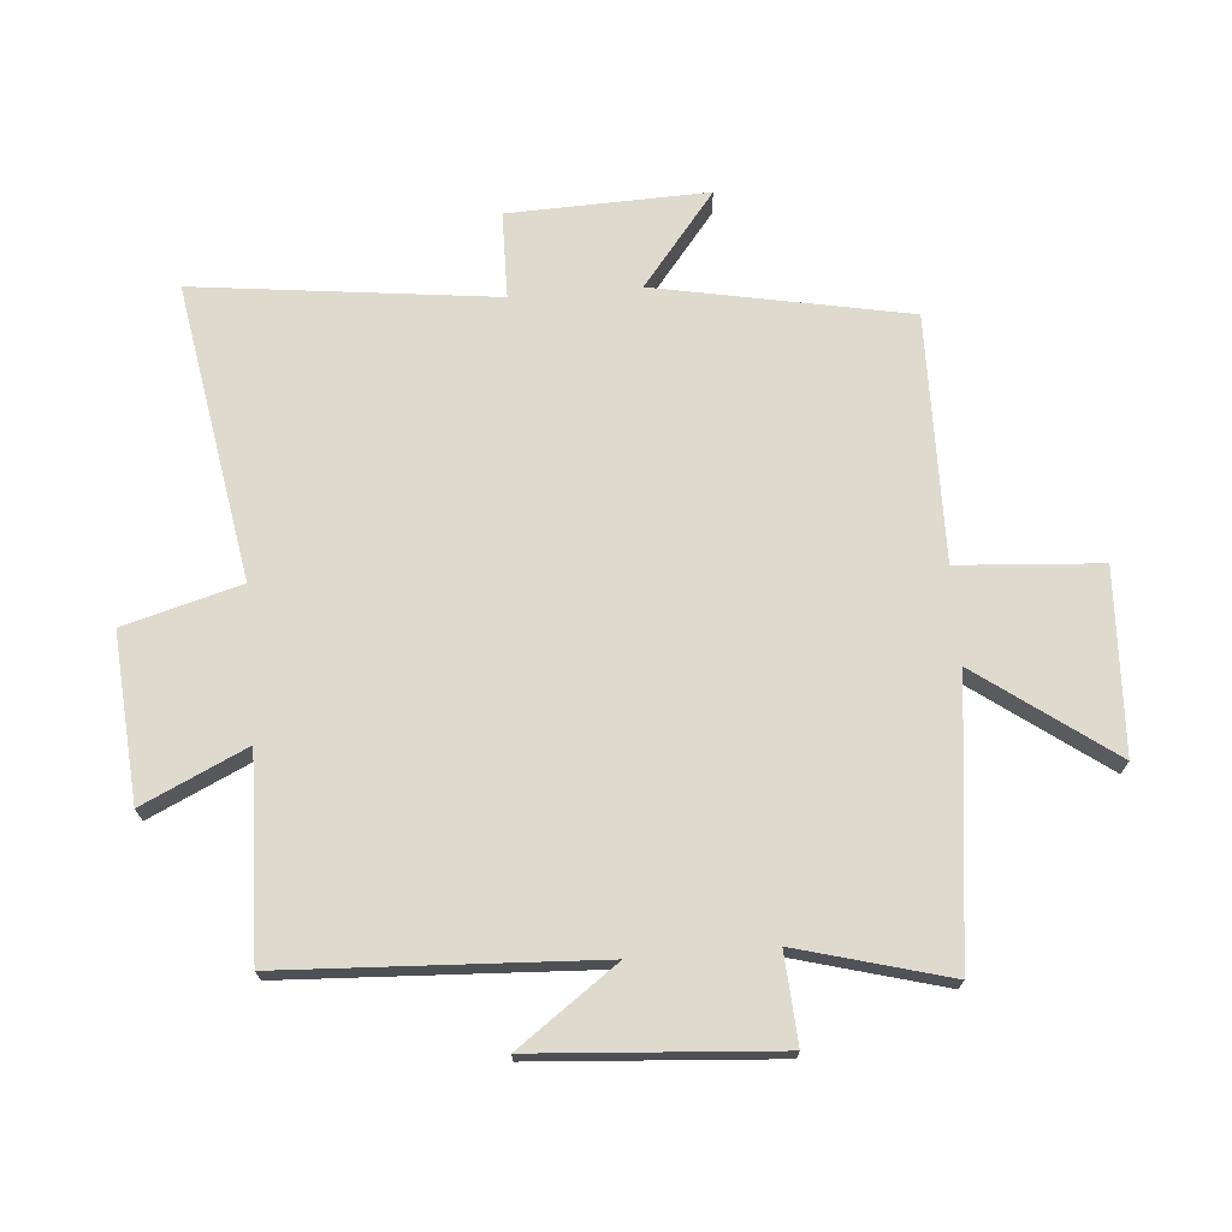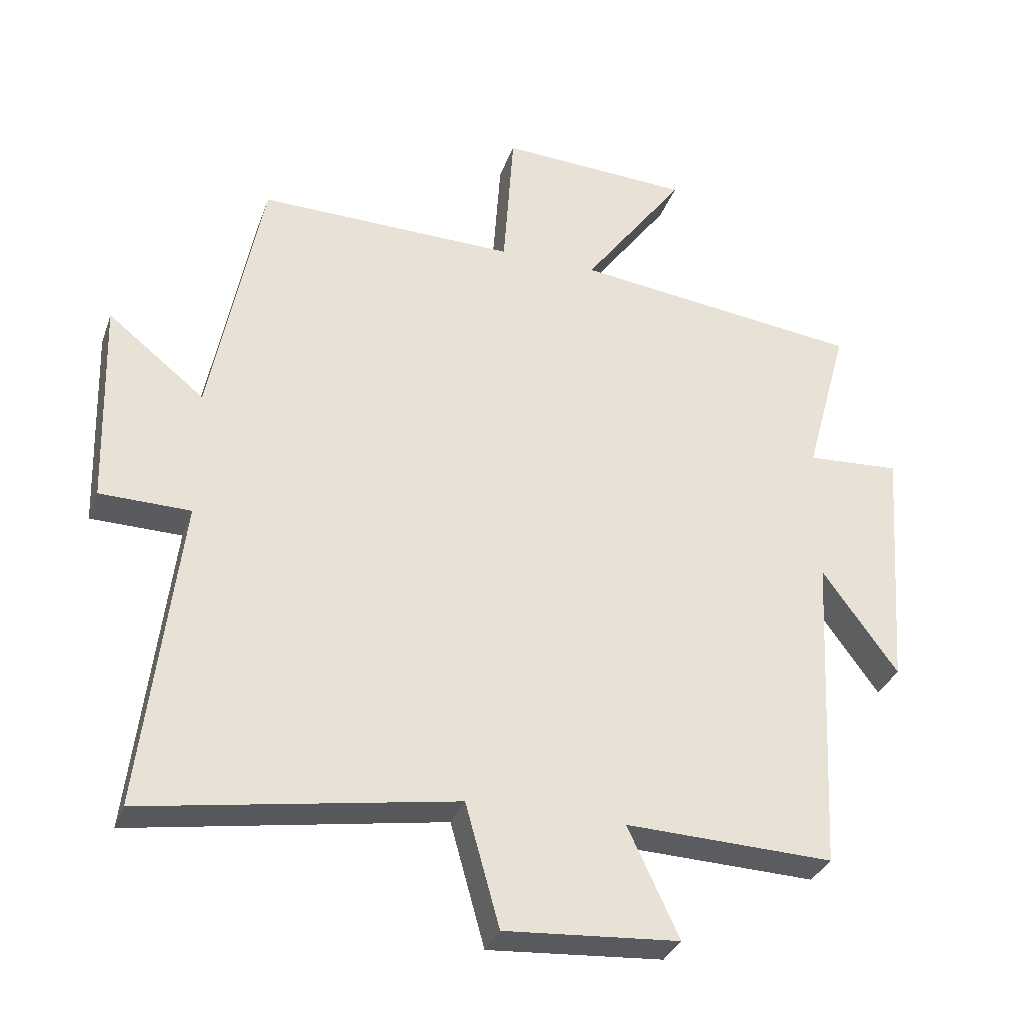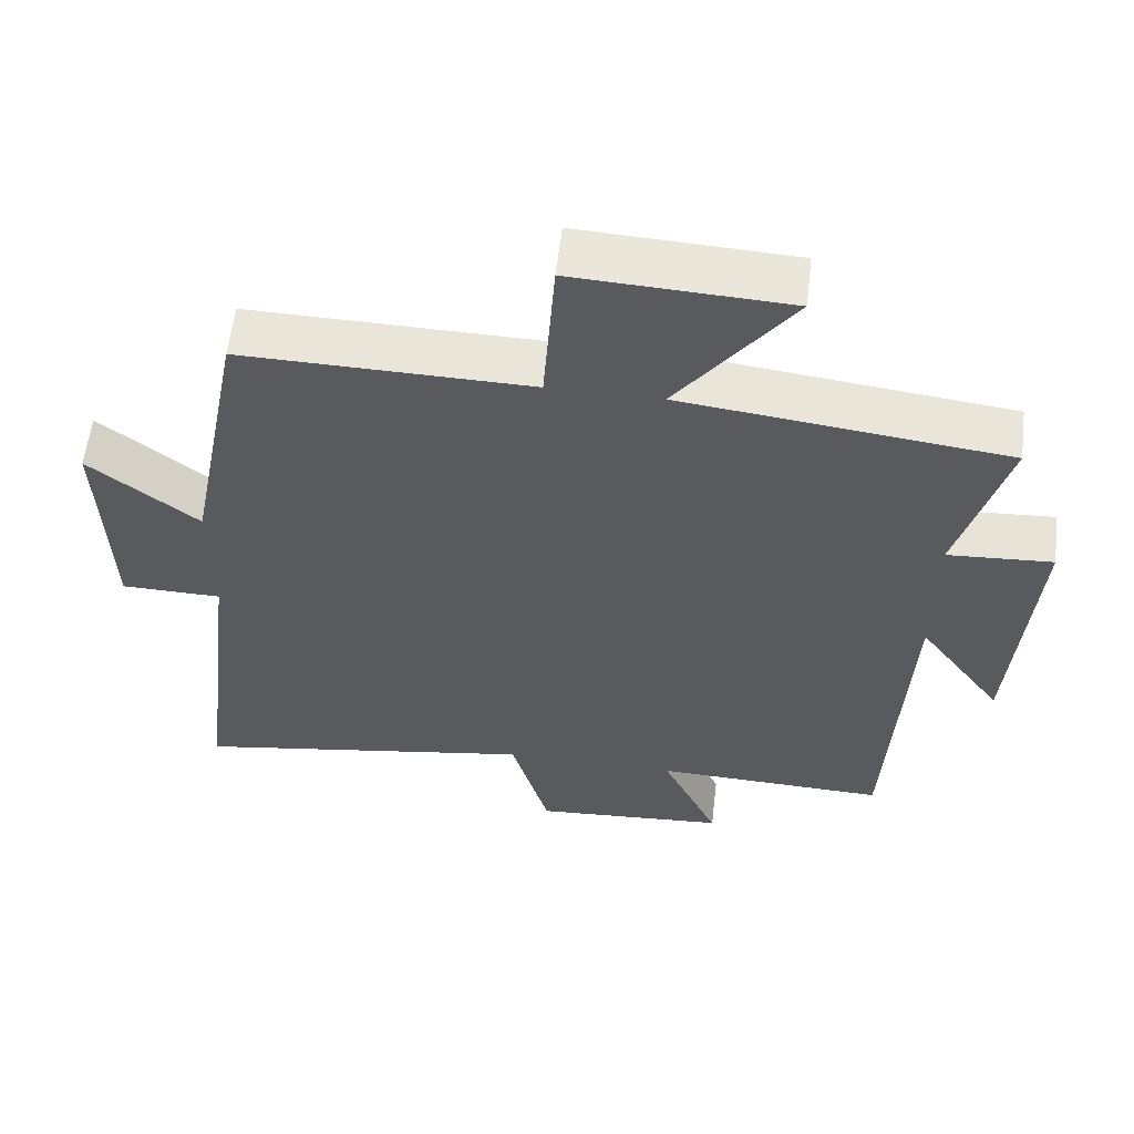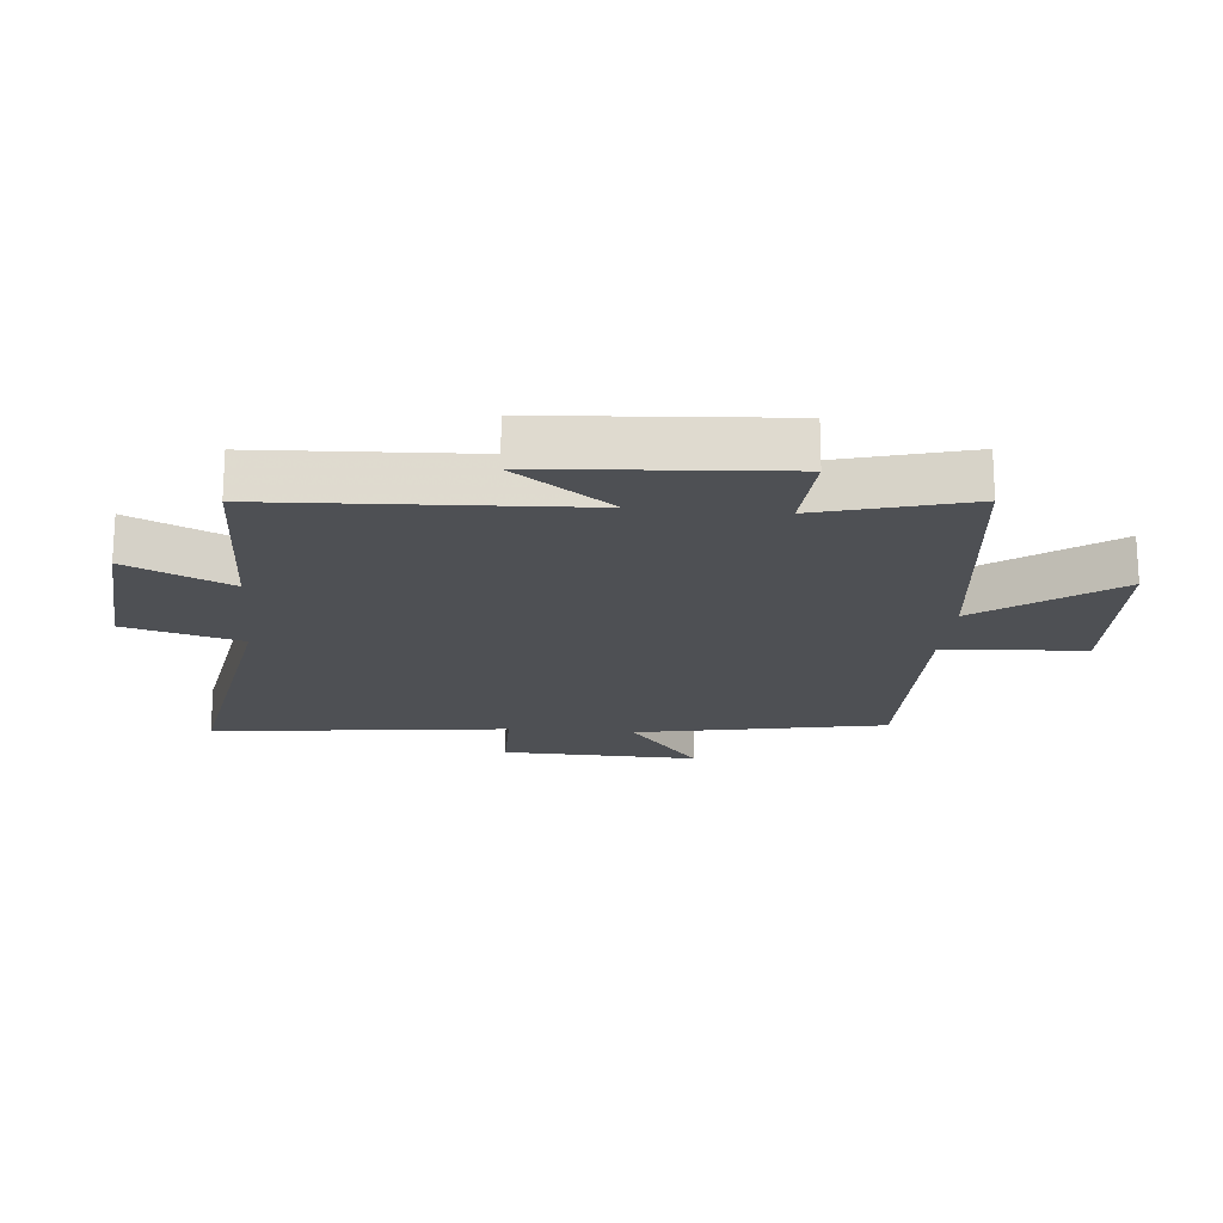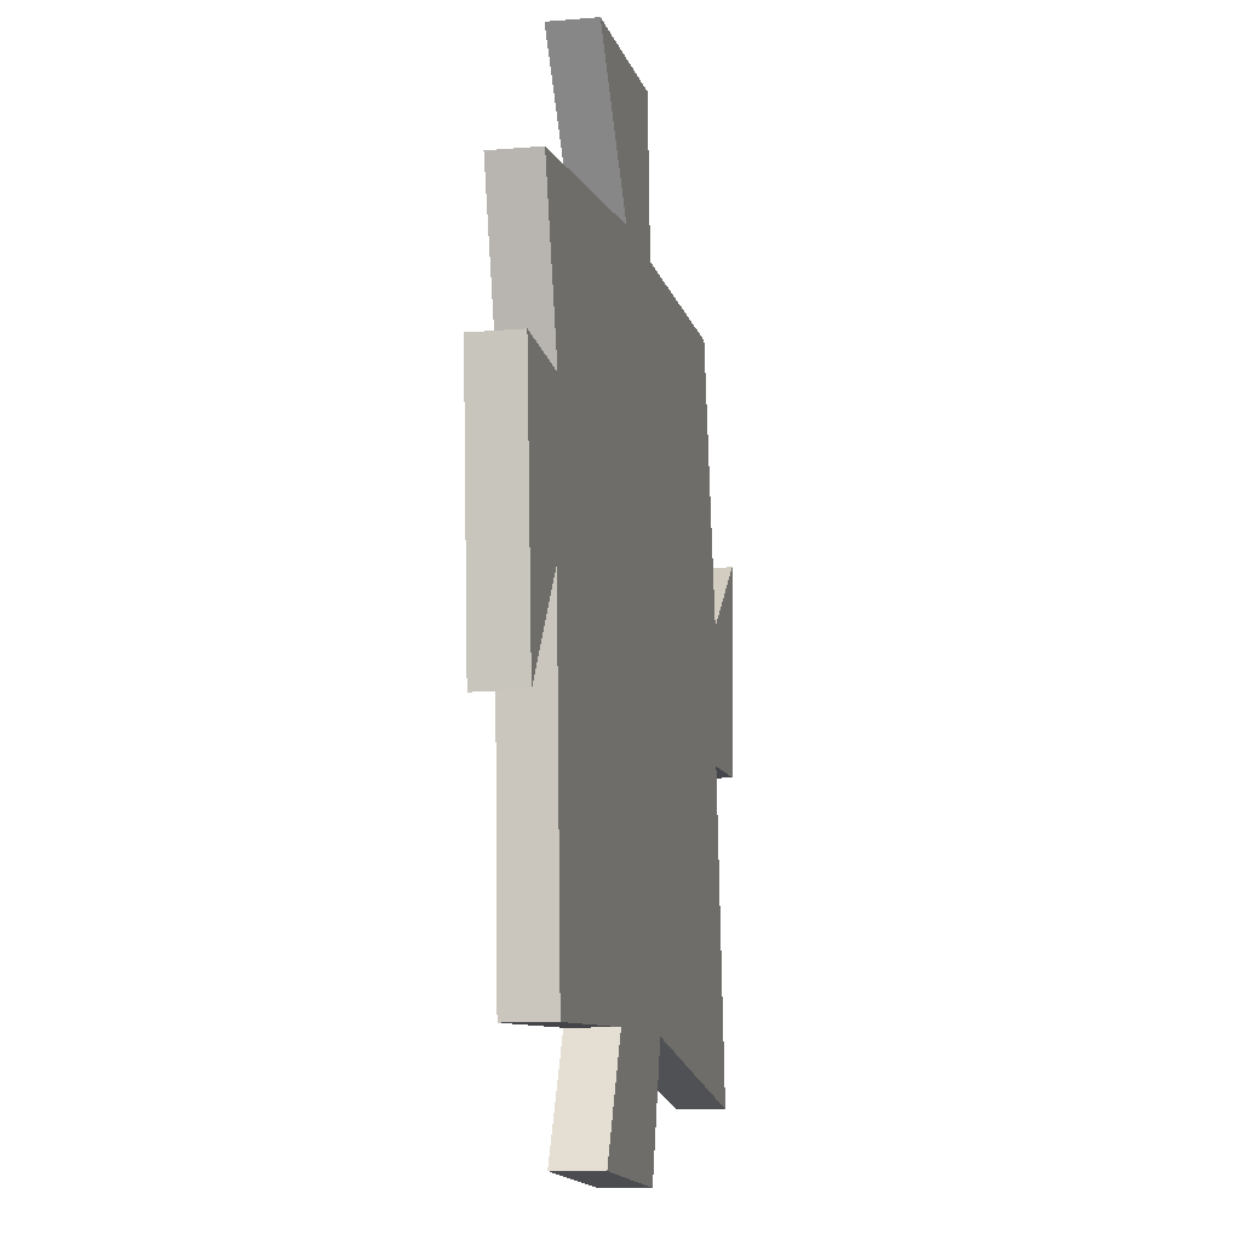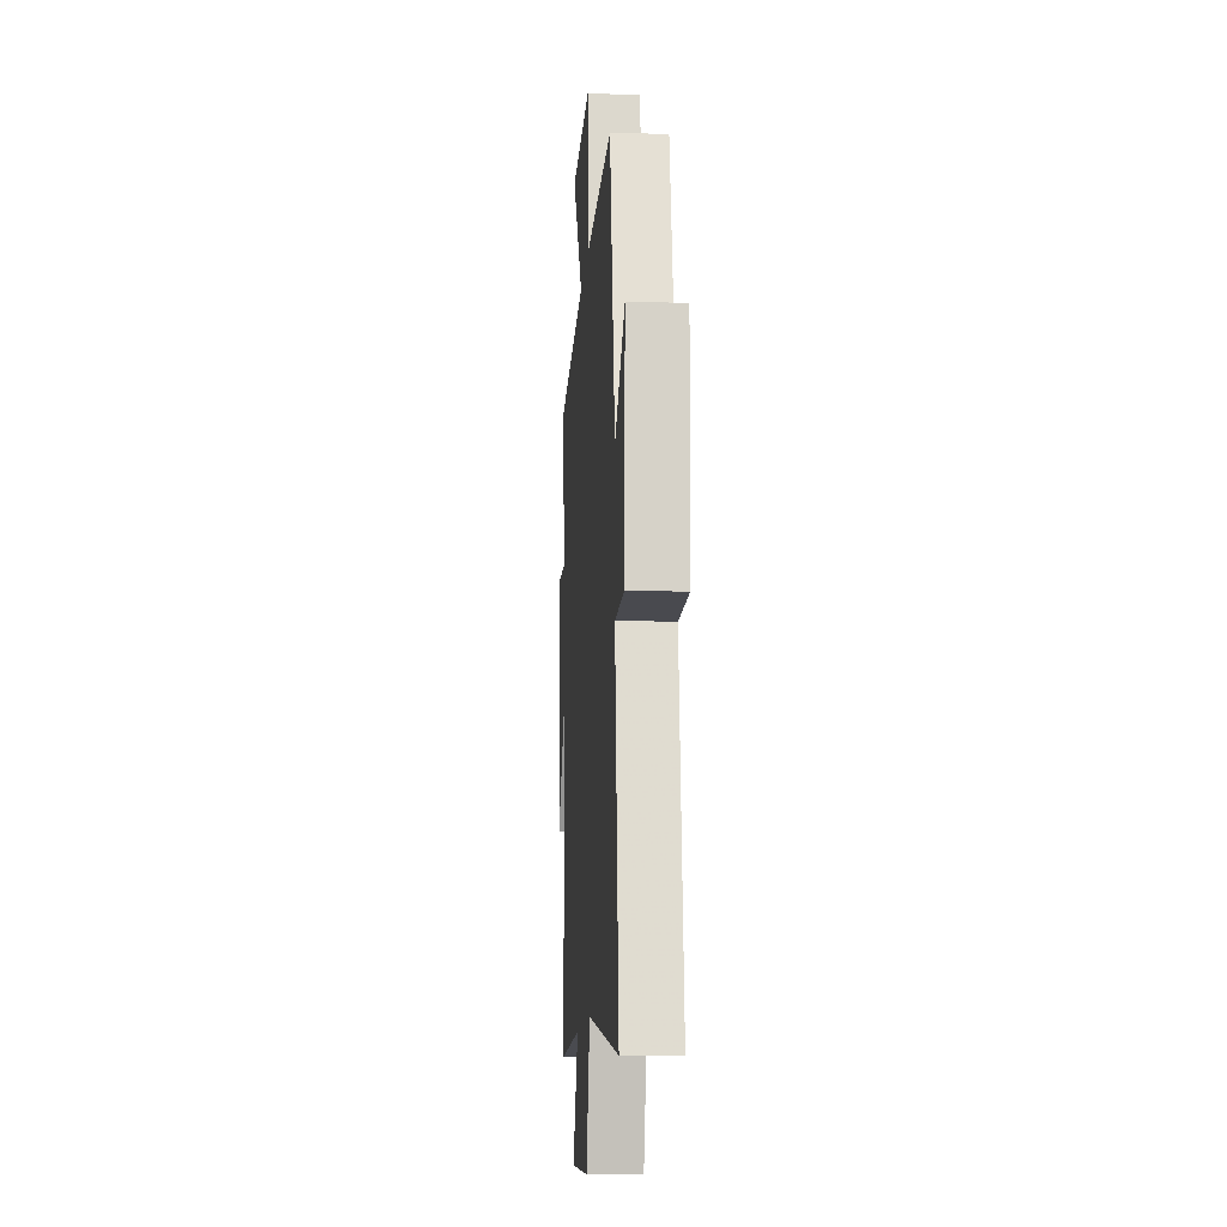
<metadata>
{"format":"obj","ext":"obj","renderer":"f3d","projection":"perspective","resolution":1024,"background":"white","views":[{"elev":71.3,"azim":-94.7,"up":"+Y"},{"elev":-33.0,"azim":161.8,"up":"+Z"},{"elev":58.9,"azim":-173.3,"up":"+Z"},{"elev":-18.9,"azim":-95.3,"up":"+Y"},{"elev":-10.8,"azim":-78.1,"up":"+Z"},{"elev":-12.7,"azim":85.8,"up":"+Z"}]}
</metadata>
<code>
v -0.566 0.07 0.447
v -0.124 0.07 0.5
v -0.28 0.07 0.714
v 0.012 0.07 0.728
v 0.028 0.07 0.5
v 0.422 0.07 0.506
v 0.5 0.07 0.102
v 0.648 0.07 0.22
v 0.638 0.07 -0.098
v 0.5 0.07 -0.1
v 0.557 0.07 -0.58
v 0.083 0.07 -0.5
v 0.031 0.07 -0.687
v -0.235 0.07 -0.667
v -0.157 0.07 -0.5
v -0.475 0.07 -0.51
v -0.5 0.07 -0.012
v -0.615 0.07 -0.171
v -0.643 0.07 0.215
v -0.5 0.07 0.206
v -0.566 0 0.447
v -0.124 0 0.5
v -0.28 0 0.714
v 0.012 0 0.728
v 0.028 0 0.5
v 0.422 0 0.506
v 0.5 0 0.102
v 0.648 0 0.22
v 0.638 0 -0.098
v 0.5 0 -0.1
v 0.557 0 -0.58
v 0.083 0 -0.5
v 0.031 0 -0.687
v -0.235 0 -0.667
v -0.157 0 -0.5
v -0.475 0 -0.51
v -0.5 0 -0.012
v -0.615 0 -0.171
v -0.643 0 0.215
v -0.5 0 0.206
f 17 18 19 20
f 15 16 17 20
f 15 20 1 2
f 12 13 14 15
f 12 15 2
f 10 11 12 2
f 7 8 9 10
f 5 6 7 10
f 5 10 2 3
f 3 4 5
f 40 39 38 37
f 40 37 36 35
f 22 21 40 35
f 35 34 33 32
f 22 35 32
f 22 32 31 30
f 30 29 28 27
f 30 27 26 25
f 23 22 30 25
f 25 24 23
f 1 21 22 2
f 2 22 23 3
f 3 23 24 4
f 4 24 25 5
f 5 25 26 6
f 6 26 27 7
f 7 27 28 8
f 8 28 29 9
f 9 29 30 10
f 10 30 31 11
f 11 31 32 12
f 12 32 33 13
f 13 33 34 14
f 14 34 35 15
f 15 35 36 16
f 16 36 37 17
f 17 37 38 18
f 18 38 39 19
f 19 39 40 20
f 20 40 21 1

</code>
